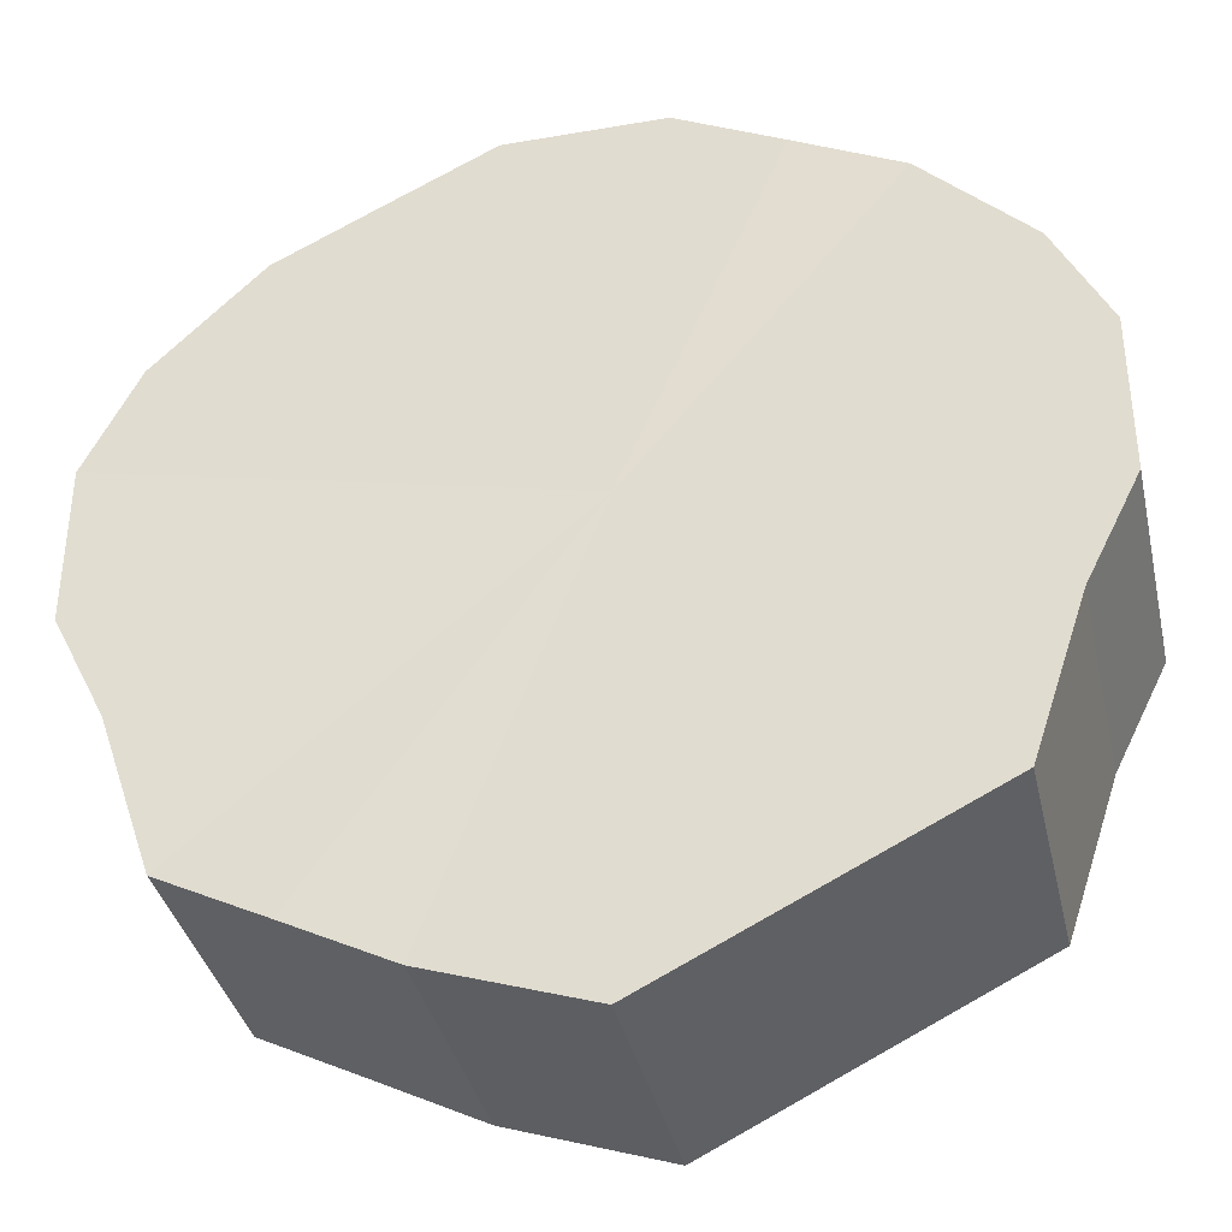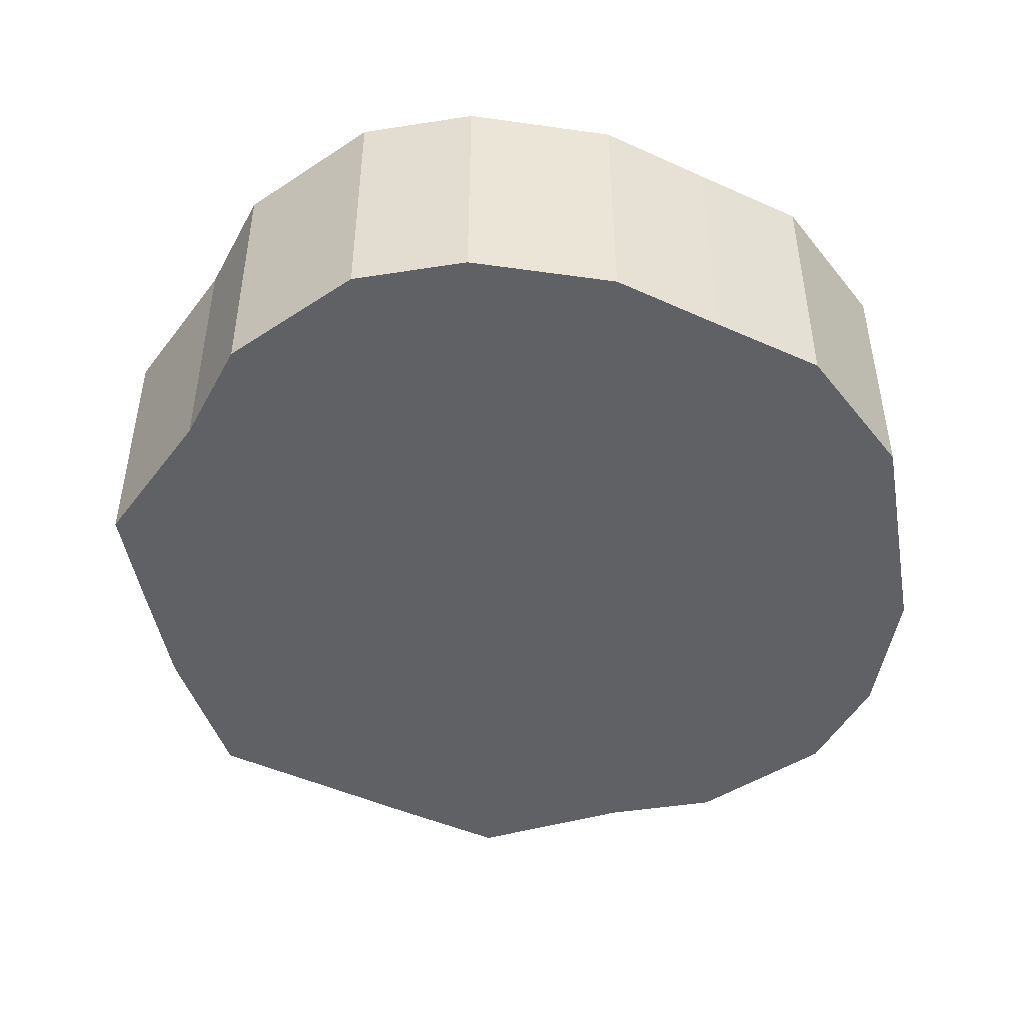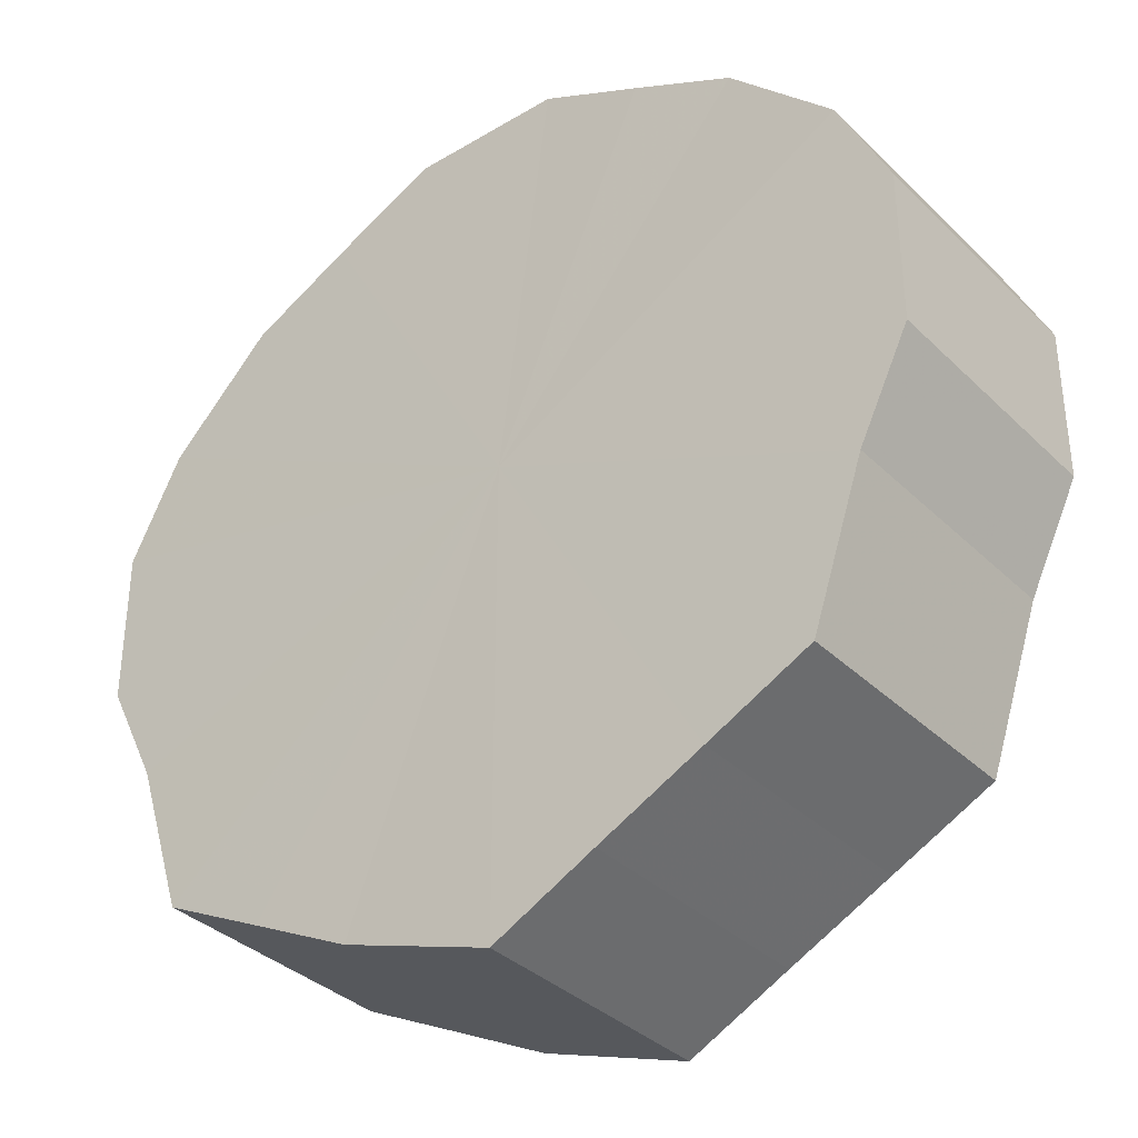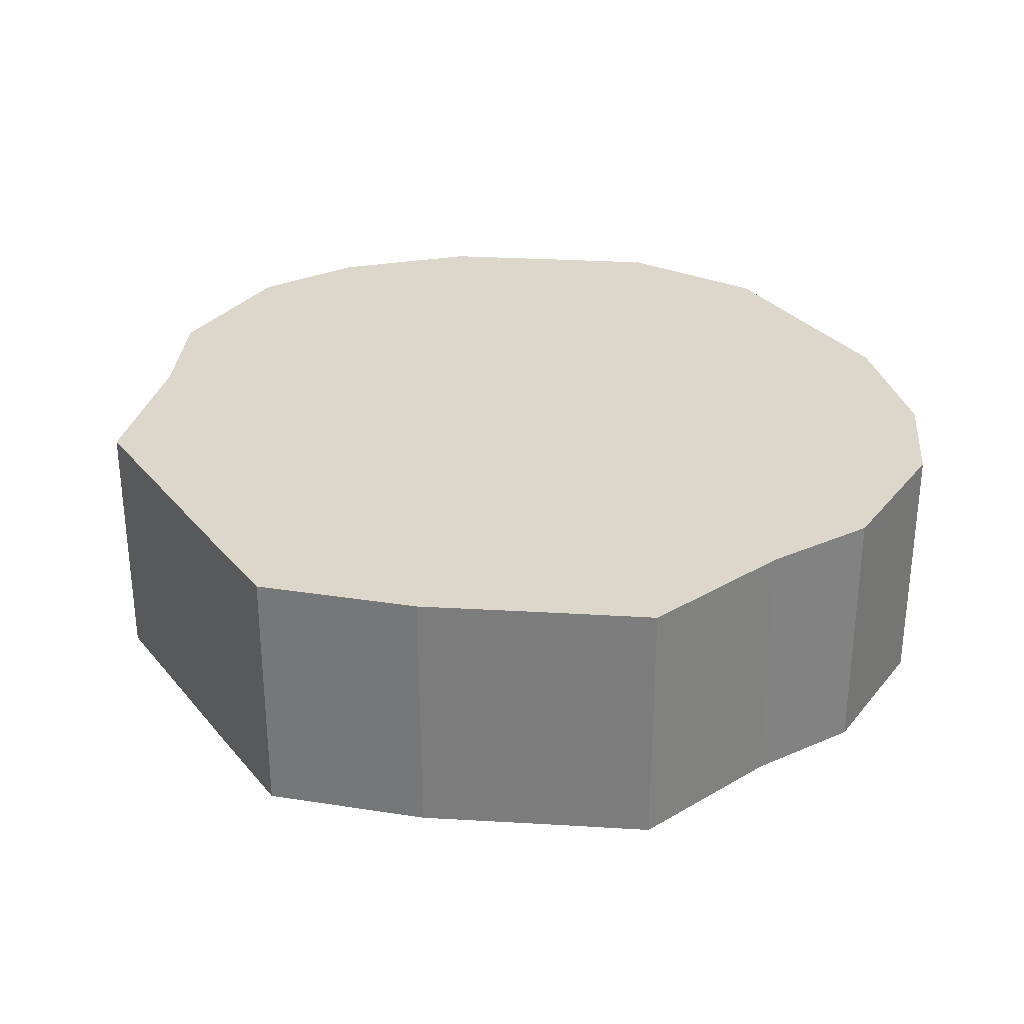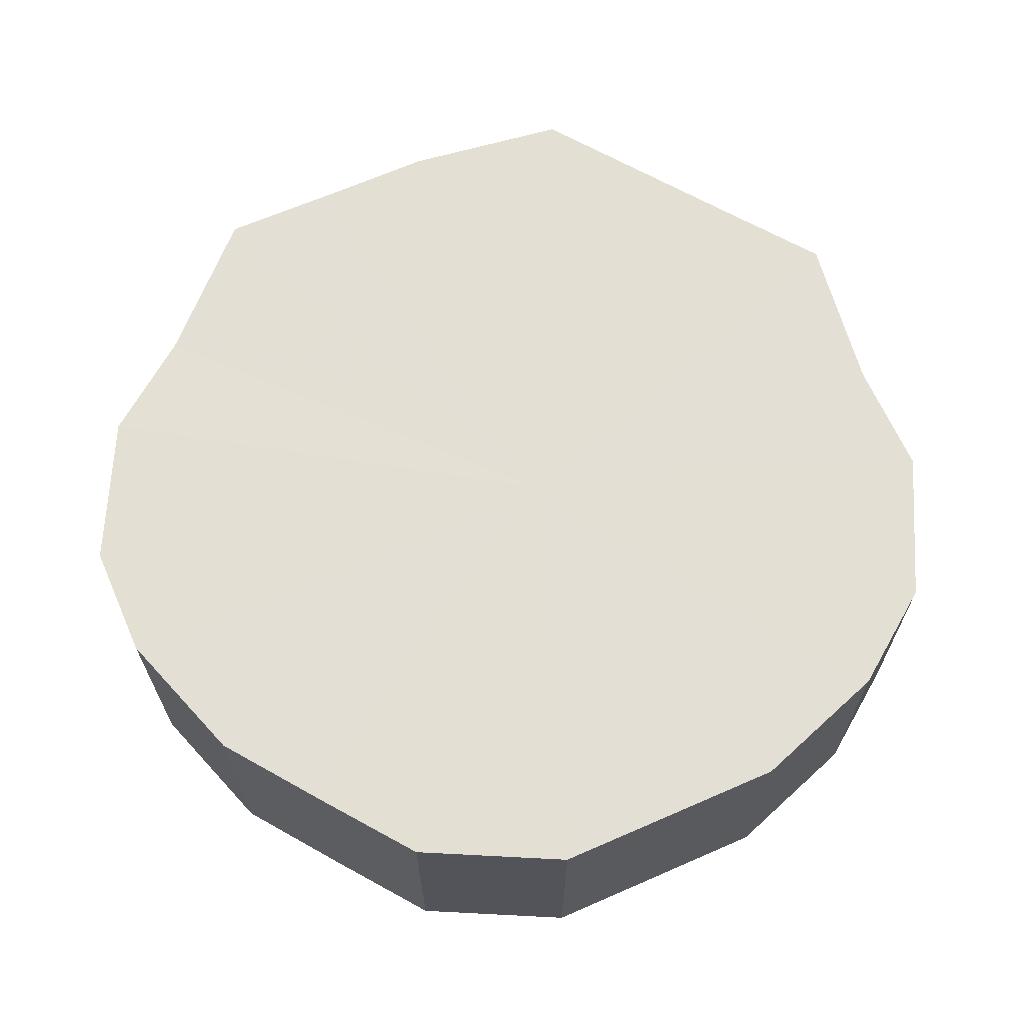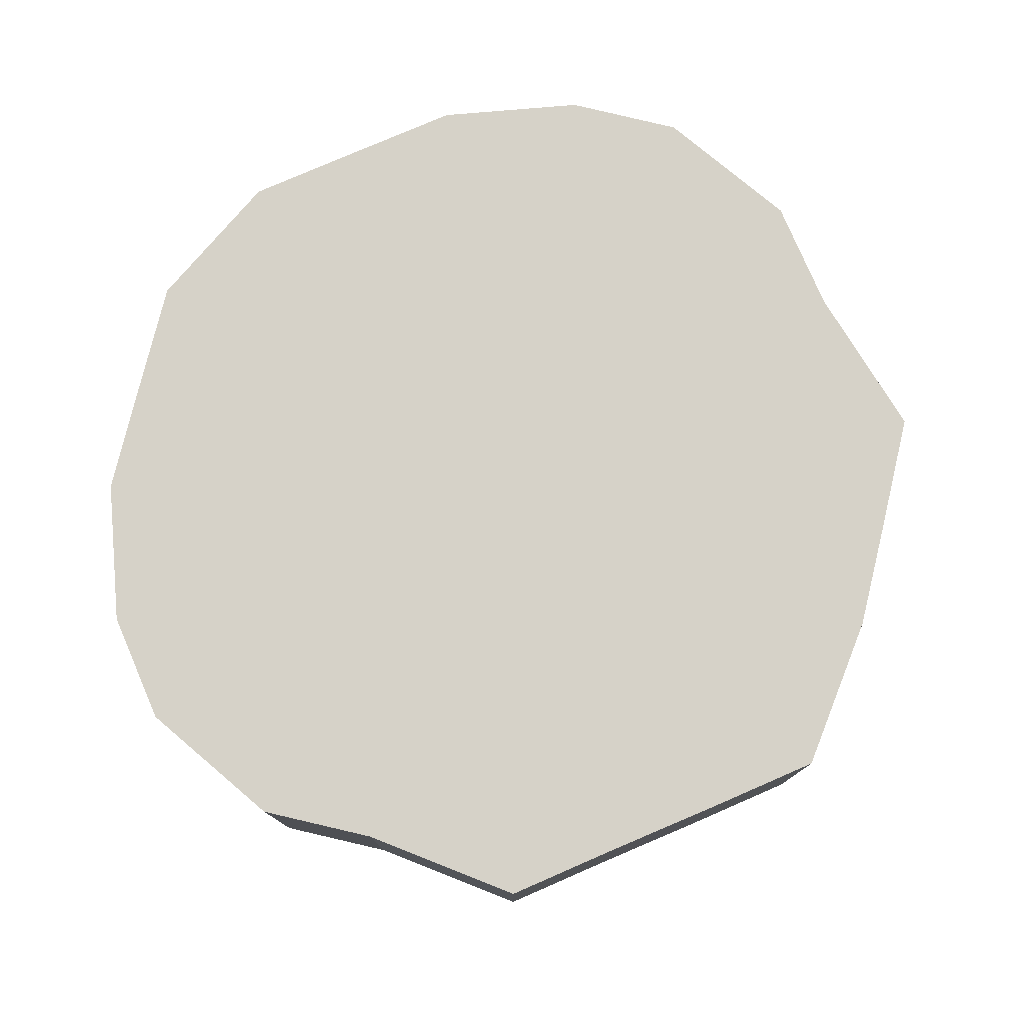
<metadata>
{"format":"obj","ext":"obj","renderer":"f3d","projection":"perspective","resolution":1024,"background":"white","views":[{"elev":-36.7,"azim":-167.3,"up":"+Y"},{"elev":-46.9,"azim":126.4,"up":"+Z"},{"elev":-35.3,"azim":-141.7,"up":"+Y"},{"elev":30.6,"azim":31.4,"up":"+Z"},{"elev":66.3,"azim":-177.2,"up":"+Z"},{"elev":77.9,"azim":-49.9,"up":"+Z"}]}
</metadata>
<code>
o 11909
v 2228 1871 15.76
v 2228 1871 15.76
v 2228 1871 15.81
v 2228 1871 15.76
v 2228 1871 15.81
v 2228 1871 15.76
v 2228 1871 15.81
v 2228 1871 15.76
v 2228 1871 15.81
v 2228 1871 15.76
v 2228 1871 15.81
v 2228 1871 15.76
v 2228 1871 15.81
v 2228 1871 15.76
v 2228 1871 15.81
v 2228 1871 15.76
v 2228 1871 15.81
v 2228 1871 15.76
v 2228 1871 15.81
v 2228 1871 15.76
v 2228 1871 15.81
v 2228 1871 15.76
v 2228 1871 15.81
v 2228 1871 15.76
v 2228 1871 15.81
v 2228 1871 15.76
v 2228 1871 15.81
v 2228 1871 15.76
v 2228 1871 15.81
v 2228 1871 15.76
v 2228 1871 15.81
v 2228 1871 15.76
v 2228 1871 15.81
v 2228 1871 15.76
v 2228 1871 15.81
v 2228 1871 15.76
v 2228 1871 15.81
v 2228 1871 15.76
v 2228 1871 15.81
v 2228 1871 15.76
v 2228 1871 15.81
v 2228 1871 15.81
v 2228 1871 15.81
v 2228 1871 15.76
v 2228 1871 15.81
v 2228 1871 15.76
v 2228 1871 15.81
v 2228 1871 15.81
v 2228 1871 15.76
v 2228 1871 15.81
v 2228 1871 15.76
v 2228 1871 15.76
v 2228 1871 15.81
v 2228 1871 15.81
v 2228 1871 15.76
v 2228 1871 15.81
v 2228 1871 15.76
v 2228 1871 15.76
v 2228 1871 15.81
v 2228 1871 15.81
v 2228 1871 15.76
v 2228 1871 15.81
v 2228 1871 15.76
v 2228 1871 15.76
v 2228 1871 15.81
v 2228 1871 15.81
v 2228 1871 15.76
v 2228 1871 15.81
v 2228 1871 15.76
v 2228 1871 15.76
v 2228 1871 15.81
v 2228 1871 15.81
v 2228 1871 15.76
v 2228 1871 15.81
v 2228 1871 15.76
v 2228 1871 15.76
v 2228 1871 15.81
v 2228 1871 15.81
v 2228 1871 15.76
v 2228 1871 15.81
v 2228 1871 15.76
v 2228 1871 15.76
v 2228 1871 15.81
v 2228 1871 15.76
v 2228 1871 15.76
v 2228 1871 15.76
v 2228 1871 15.76
v 2228 1871 15.76
v 2228 1871 15.76
v 2228 1871 15.76
v 2228 1871 15.76
v 2228 1871 15.76
v 2228 1871 15.76
v 2228 1871 15.76
v 2228 1871 15.76
v 2228 1871 15.76
v 2228 1871 15.76
v 2228 1871 15.76
v 2228 1871 15.76
v 2228 1871 15.76
v 2228 1871 15.76
v 2228 1871 15.76
v 2228 1871 15.76
v 2228 1871 15.76
v 2228 1871 15.76
v 2228 1871 15.76
v 2228 1871 15.81
v 2228 1871 15.81
v 2228 1871 15.81
v 2228 1871 15.81
v 2228 1871 15.81
v 2228 1871 15.81
v 2228 1871 15.81
v 2228 1871 15.81
v 2228 1871 15.81
v 2228 1871 15.81
v 2228 1871 15.81
v 2228 1871 15.81
v 2228 1871 15.81
v 2228 1871 15.81
v 2228 1871 15.81
v 2228 1871 15.81
v 2228 1871 15.81
v 2228 1871 15.81
v 2228 1871 15.81
v 2228 1871 15.81
v 2228 1871 15.81
v 2228 1871 15.81
f 1 2 3
f 2 4 5
f 6 1 7
f 4 8 9
f 10 6 11
f 8 12 13
f 14 10 15
f 12 16 17
f 18 14 19
f 16 20 21
f 22 18 23
f 20 24 25
f 26 22 27
f 24 28 29
f 30 26 31
f 28 32 33
f 34 30 35
f 32 36 37
f 38 34 39
f 36 40 41
f 40 38 42
f 43 44 45
f 45 46 47
f 48 49 43
f 50 51 48
f 47 52 53
f 54 55 50
f 56 57 54
f 53 58 59
f 60 61 56
f 62 63 60
f 59 64 65
f 66 67 62
f 68 69 66
f 65 70 71
f 72 73 68
f 74 75 72
f 71 76 77
f 78 79 74
f 80 81 78
f 77 82 83
f 83 84 80
f 85 86 87
f 85 88 86
f 85 87 89
f 85 90 88
f 85 89 91
f 85 92 90
f 85 91 93
f 85 94 92
f 85 93 95
f 85 96 94
f 85 95 97
f 85 98 96
f 85 97 99
f 85 100 98
f 85 99 101
f 85 102 100
f 85 101 103
f 85 104 102
f 85 103 105
f 85 106 104
f 85 105 106
f 107 108 109
f 107 110 108
f 107 109 111
f 107 112 110
f 107 111 113
f 107 114 112
f 107 113 115
f 107 116 114
f 107 115 117
f 107 118 116
f 107 117 119
f 107 120 118
f 107 119 121
f 107 122 120
f 107 121 123
f 107 124 122
f 107 123 125
f 107 126 124
f 107 125 127
f 107 128 126
f 107 127 128

</code>
